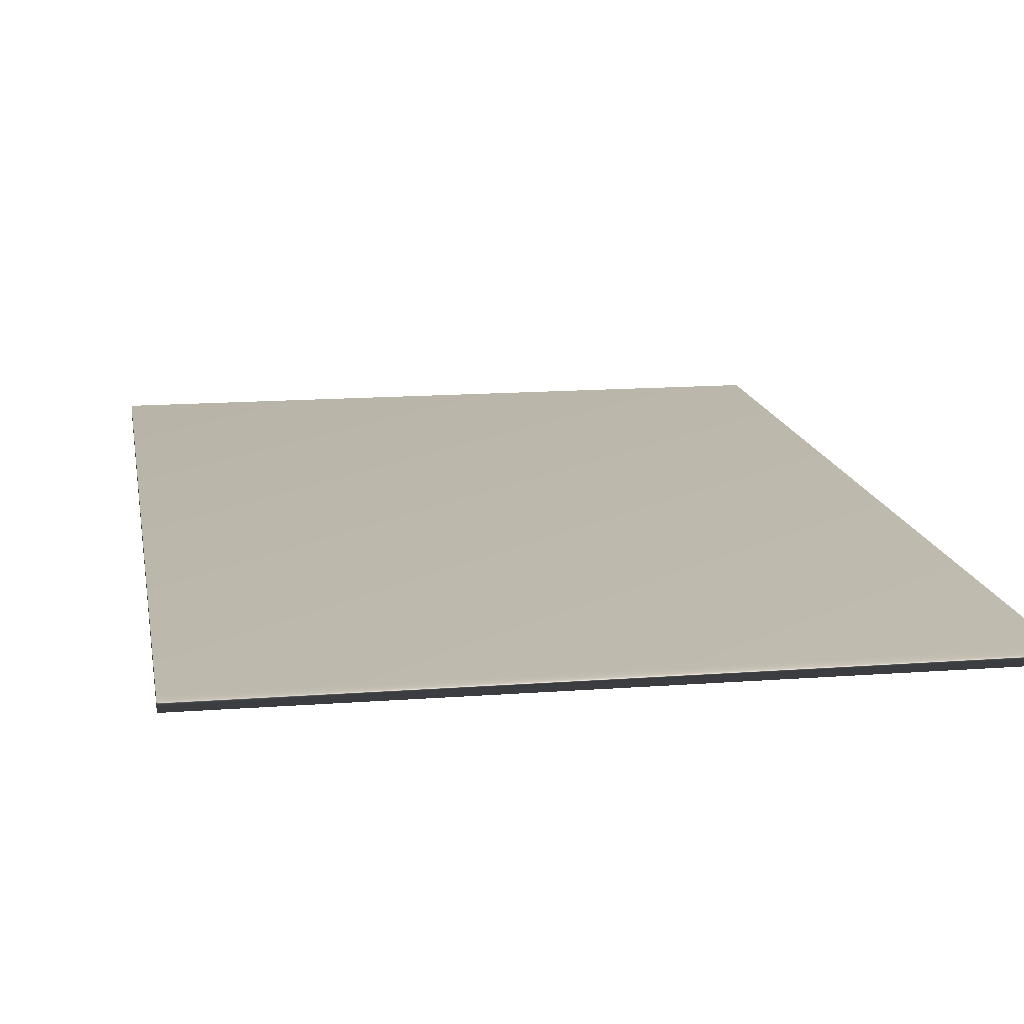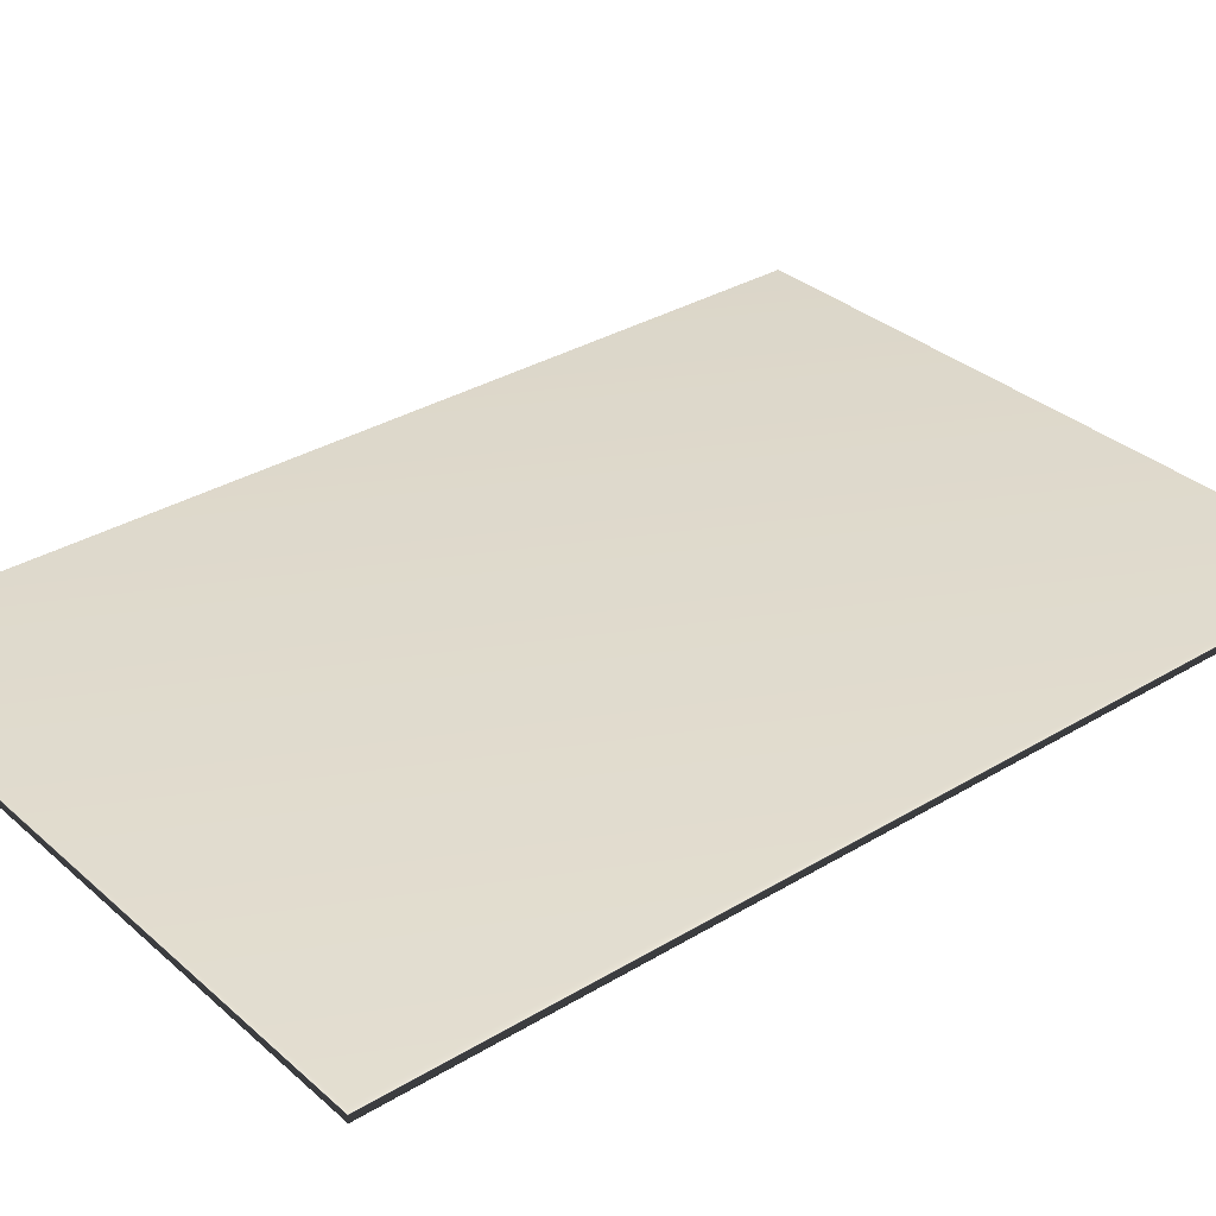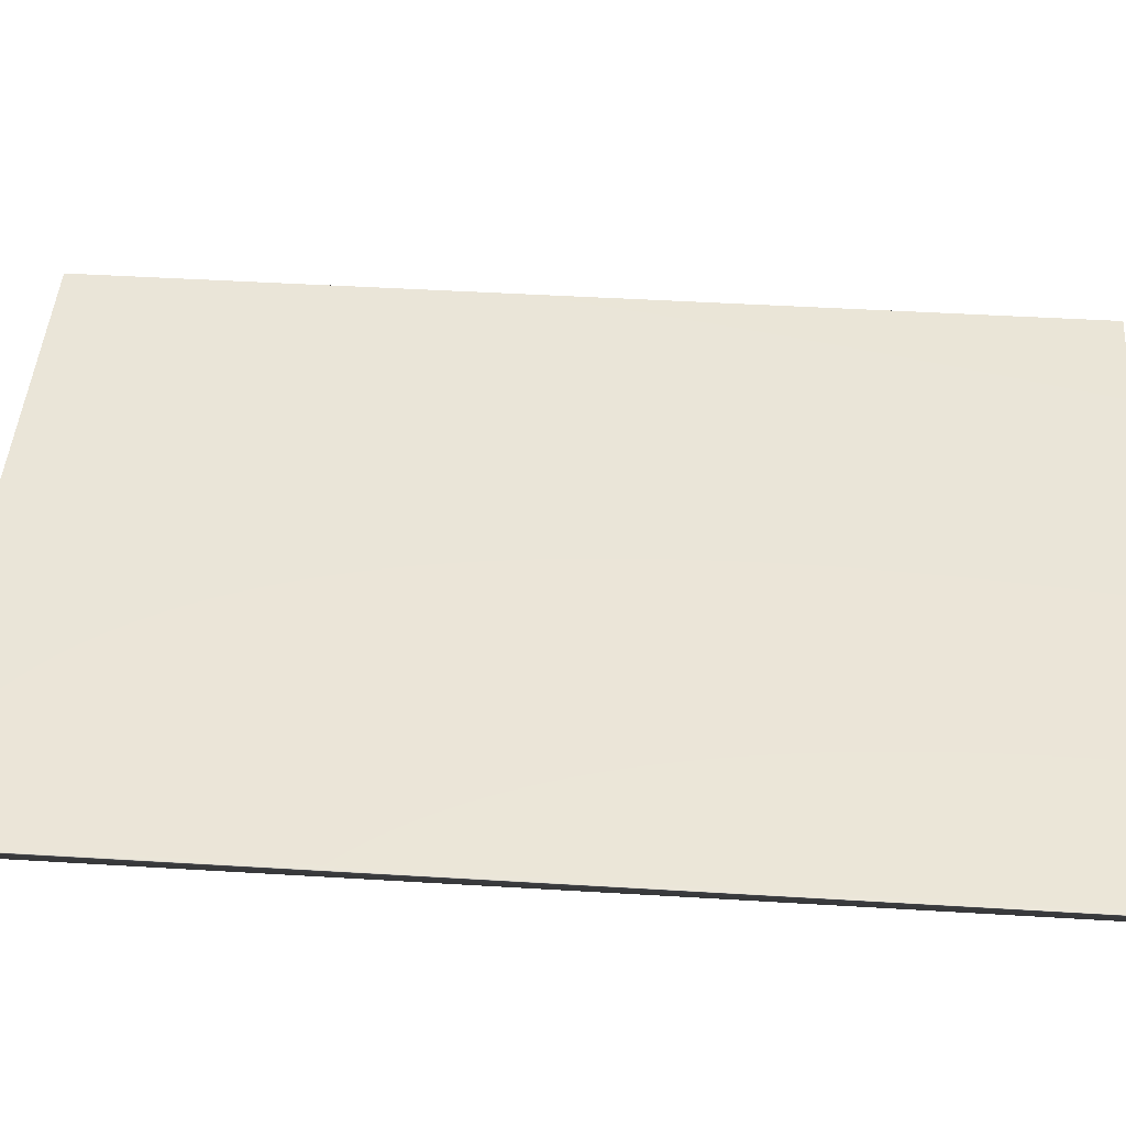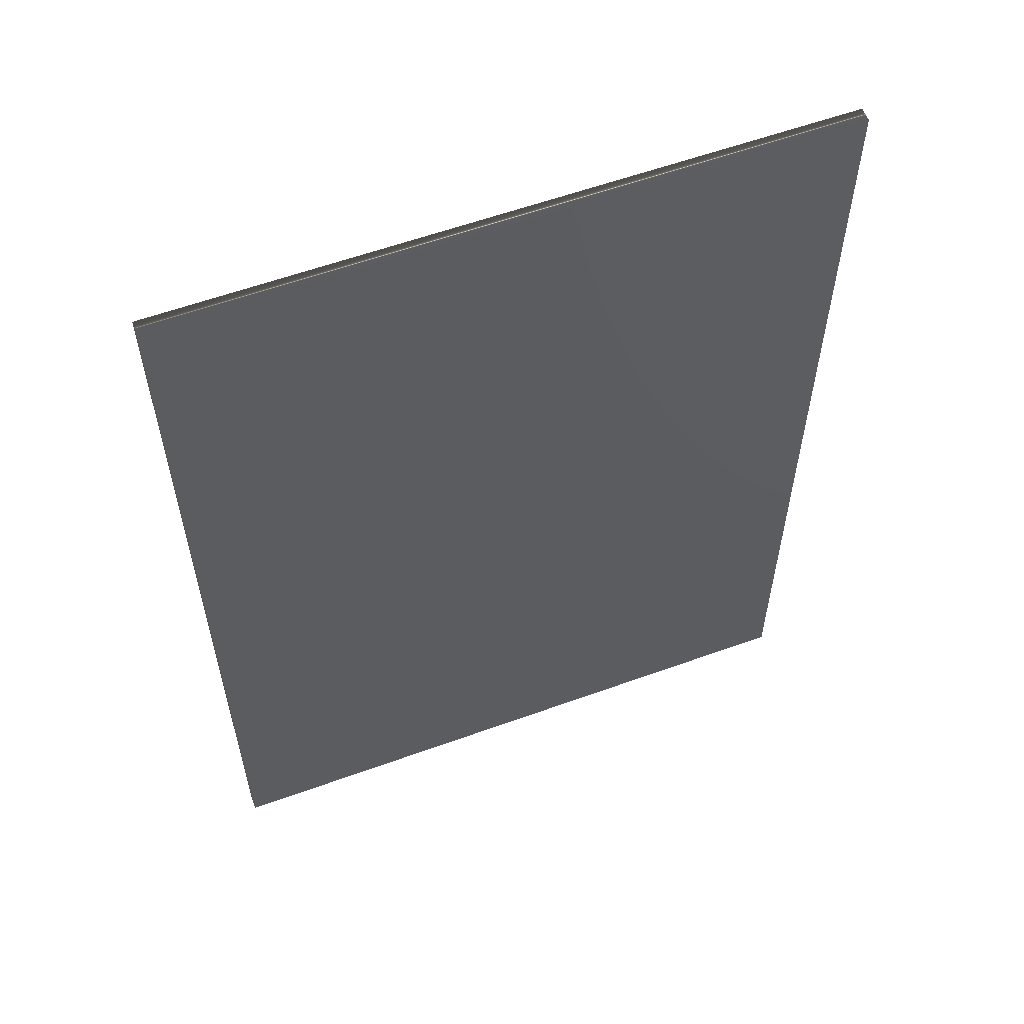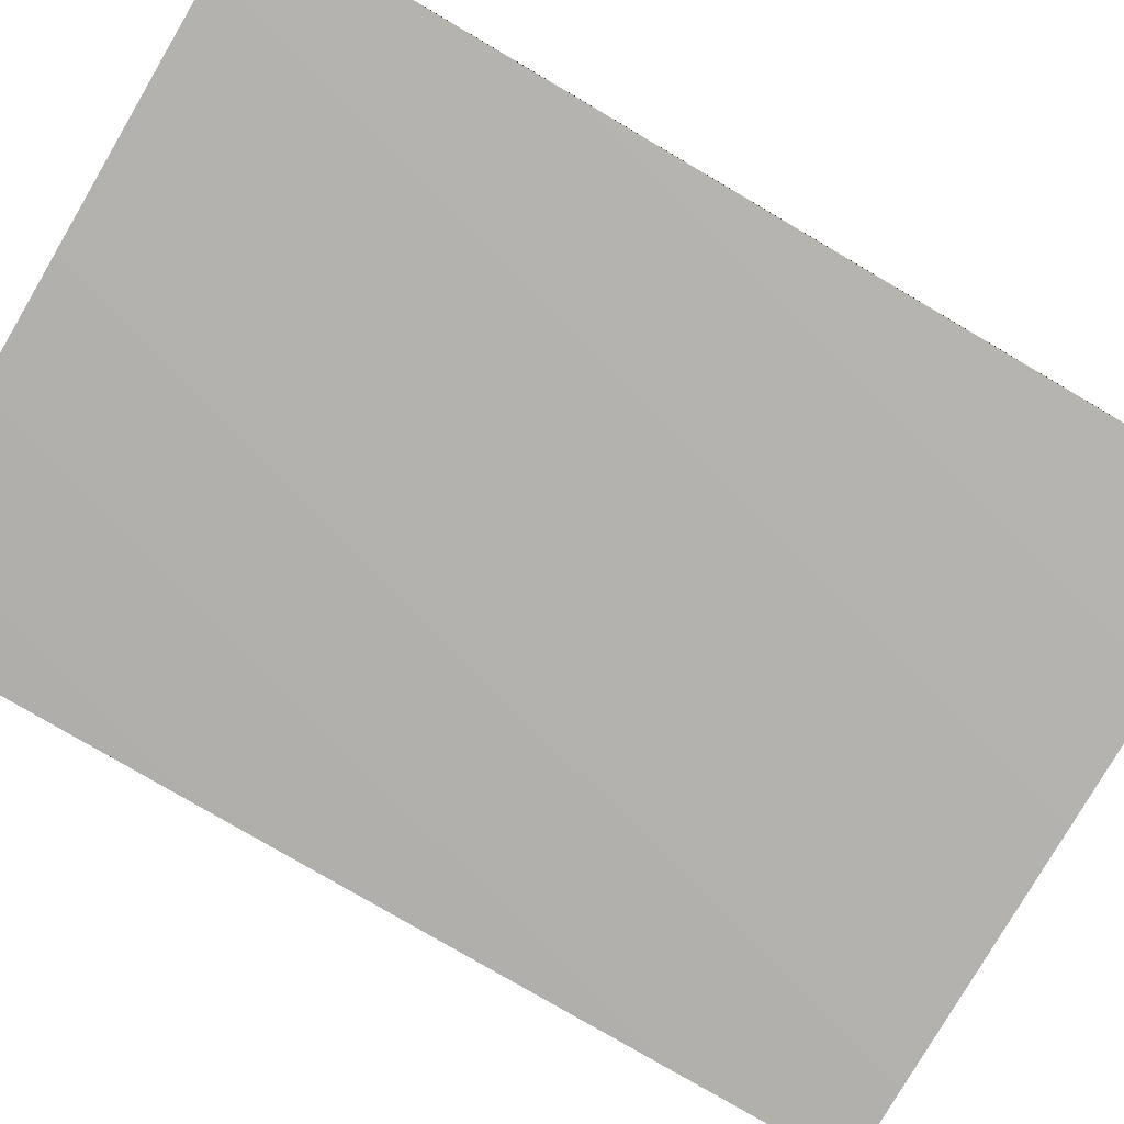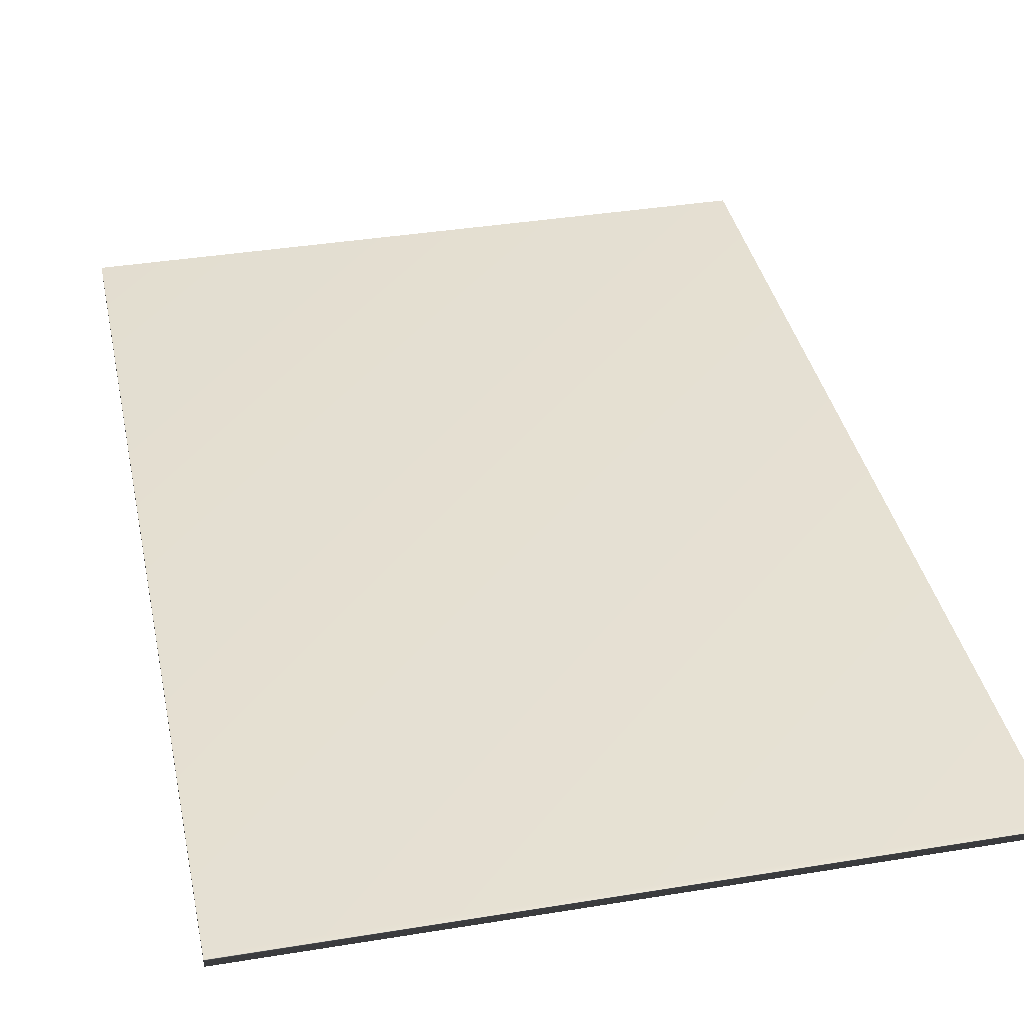
<metadata>
{"format":"obj","ext":"obj","renderer":"f3d","projection":"perspective","resolution":1024,"background":"white","views":[{"elev":14.7,"azim":-9.4,"up":"+Z"},{"elev":32.9,"azim":50.2,"up":"+Z"},{"elev":45.5,"azim":-86.0,"up":"+Z"},{"elev":58.6,"azim":159.5,"up":"+Y"},{"elev":-79.3,"azim":-120.4,"up":"+Z"},{"elev":37.7,"azim":168.2,"up":"+Z"}]}
</metadata>
<code>
v -11.53 19.58 -153.3
v -11.53 13.86 -153.3
v -11.53 19.58 -153.4
v -11.53 13.86 -153.4
v -15.48 13.86 -153.4
v -15.48 19.58 -153.4
v -15.48 19.58 -153.3
v -15.48 13.86 -153.3
f 1 2 3
f 3 2 4
f 5 6 4
f 4 6 3
f 1 3 7
f 7 3 6
f 8 5 2
f 2 5 4
f 2 1 8
f 8 1 7
f 8 7 5
f 5 7 6

</code>
